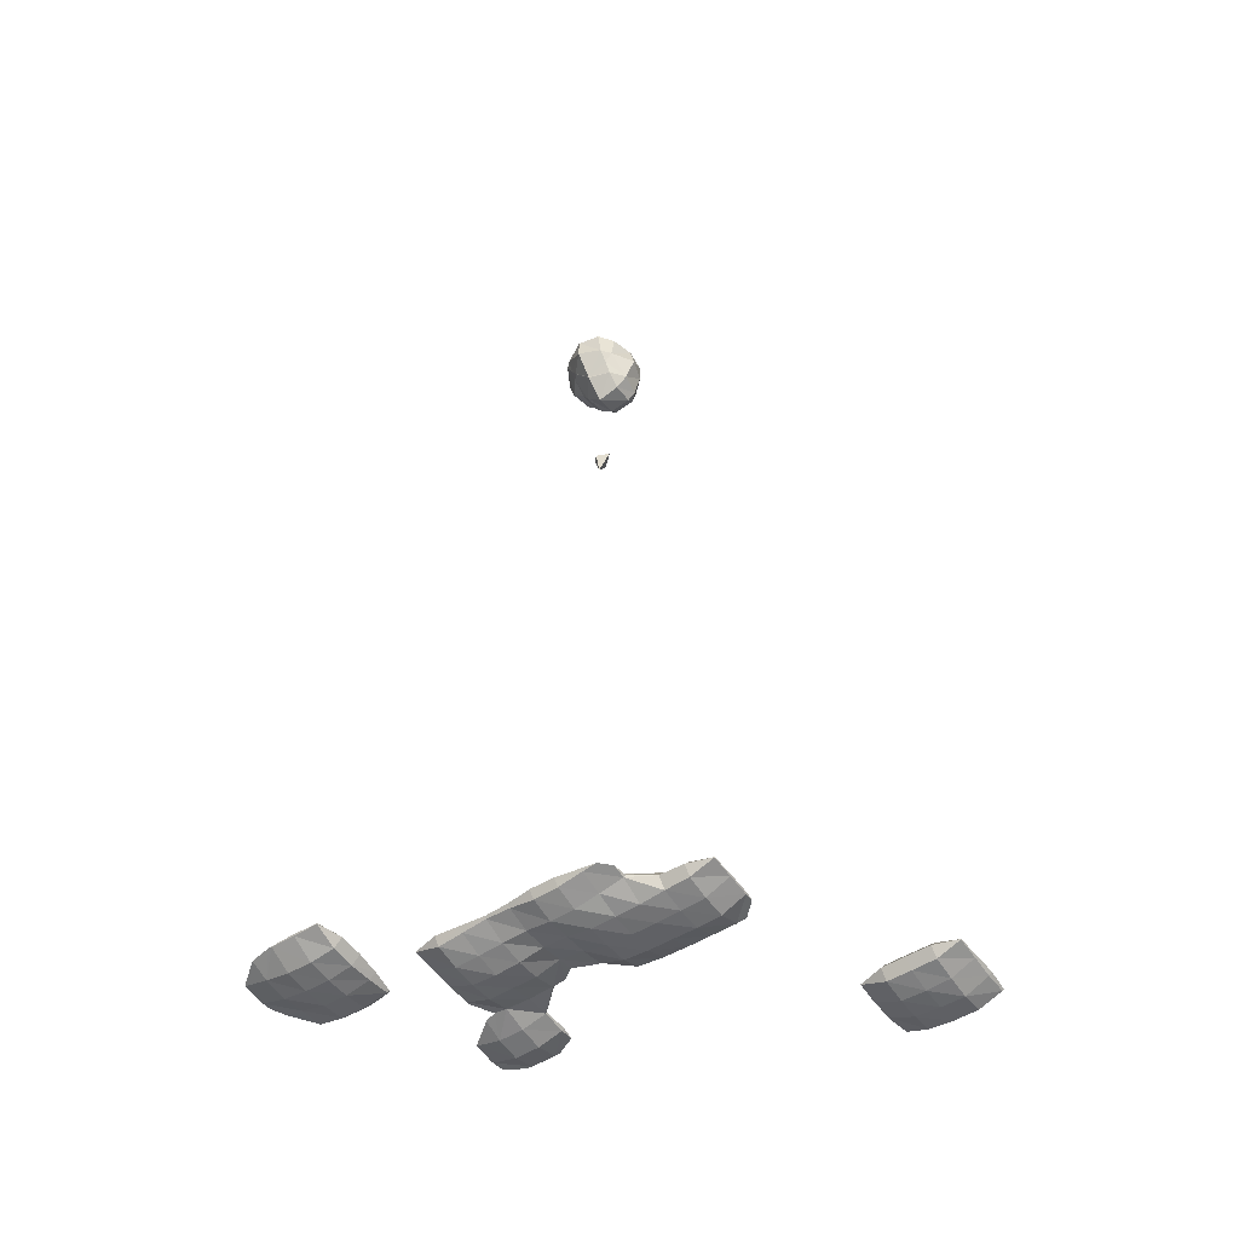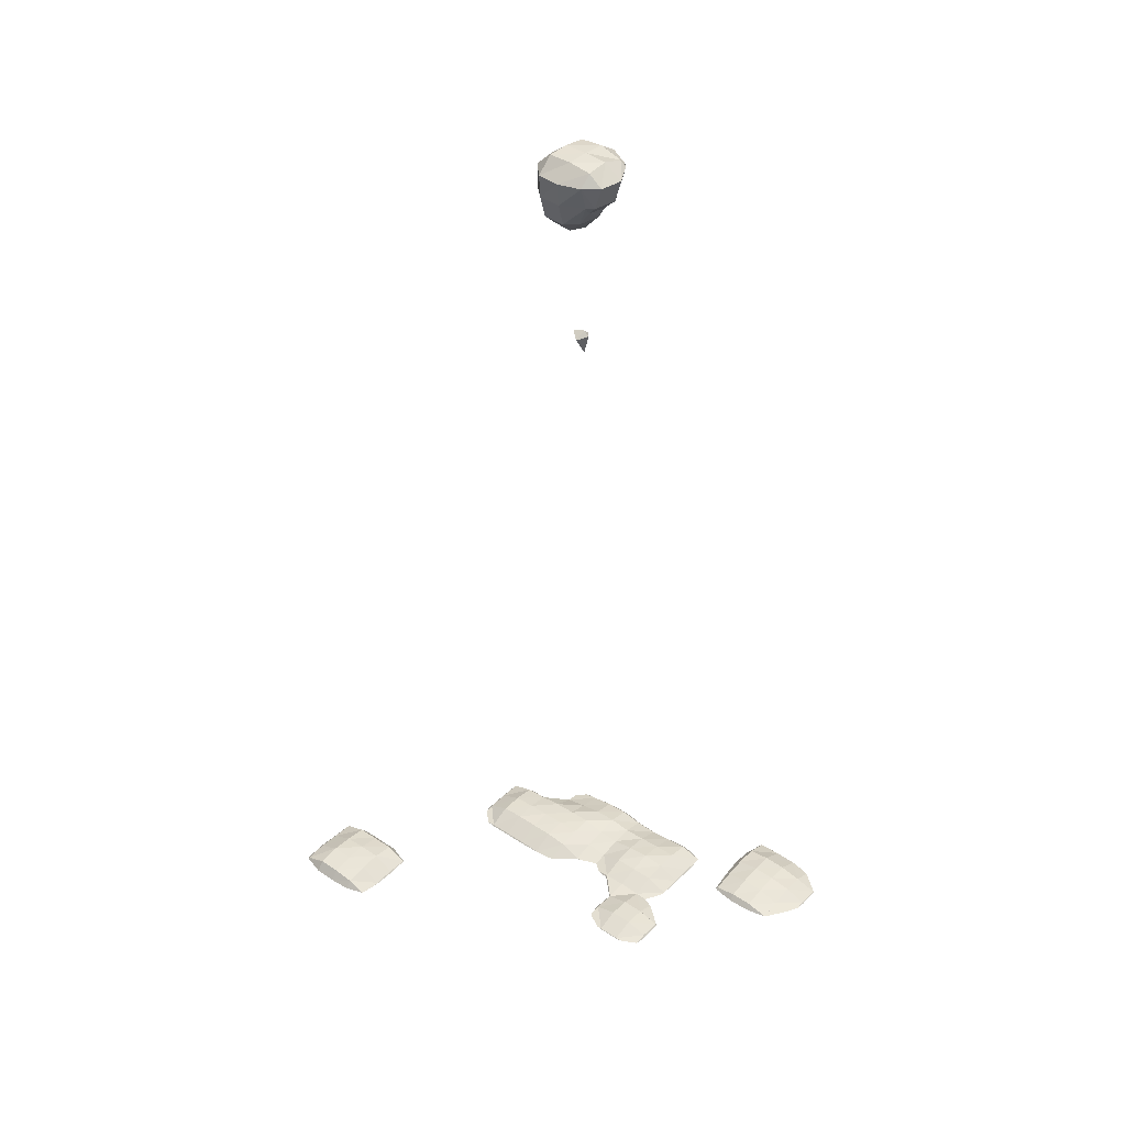
<metadata>
{"format":"obj","ext":"obj","renderer":"f3d","projection":"perspective","resolution":1024,"background":"white","views":[{"elev":-52.8,"azim":-146.1,"up":"+Y"},{"elev":39.5,"azim":39.4,"up":"+Y"}]}
</metadata>
<code>
o Area_Cube
v -2.265 -4.26 1.478
v -2.276 -4.26 1.467
v -2.265 -4.272 1.467
v -2.065 -4.26 1.536
v -2.065 -4.347 1.467
v -1.866 -4.26 1.537
v -1.866 -4.346 1.467
v -1.666 -4.26 1.523
v -1.666 -4.324 1.467
v -1.496 -4.26 1.467
v -2.29 -4.26 1.267
v -2.265 -4.287 1.267
v -2.065 -4.378 1.267
v -1.866 -4.374 1.267
v -1.666 -4.36 1.267
v -1.467 -4.26 1.319
v -1.467 -4.265 1.267
v -1.462 -4.26 1.267
v -2.278 -4.26 1.068
v -2.265 -4.274 1.068
v -2.065 -4.364 1.068
v -1.866 -4.375 1.068
v -1.666 -4.366 1.068
v -1.467 -4.271 1.068
v -1.456 -4.26 1.068
v -2.267 -4.26 0.8683
v -2.265 -4.263 0.8683
v -2.065 -4.337 0.8683
v -1.866 -4.34 0.8683
v -1.666 -4.339 0.8683
v -1.467 -4.263 0.8683
v -1.465 -4.26 0.8683
v -2.265 -4.26 0.8661
v -2.065 -4.26 0.8032
v -1.866 -4.26 0.8016
v -1.666 -4.26 0.8025
v -1.467 -4.26 0.8661
v 0.728 -4.26 0.2735
v 0.6824 -4.26 0.2697
v 0.728 -4.264 0.2697
v 0.9275 -4.26 0.2735
v 0.9275 -4.264 0.2697
v 0.973 -4.26 0.2697
v 0.5284 -4.26 0.1882
v 0.5109 -4.26 0.07015
v 0.5284 -4.279 0.07015
v 0.728 -4.334 0.07015
v 0.9275 -4.334 0.07015
v 1.127 -4.26 0.1885
v 1.127 -4.279 0.07015
v 1.145 -4.26 0.07015
v -1.068 -4.26 -0.1207
v -1.149 -4.26 -0.1294
v -1.068 -4.269 -0.1294
v -0.8683 -4.26 -0.1209
v -0.8683 -4.269 -0.1294
v -0.6687 -4.26 -0.1208
v -0.6687 -4.269 -0.1294
v -0.4692 -4.26 -0.1272
v -0.4692 -4.263 -0.1294
v -0.441 -4.26 -0.1294
v 0.5219 -4.26 -0.1294
v 0.5284 -4.267 -0.1294
v 0.728 -4.319 -0.1294
v 0.9275 -4.32 -0.1294
v 1.127 -4.267 -0.1294
v 1.134 -4.26 -0.1294
v -1.267 -4.26 -0.2508
v -1.276 -4.26 -0.3289
v -1.267 -4.269 -0.3289
v -1.068 -4.36 -0.3289
v -0.8683 -4.37 -0.3289
v -0.6687 -4.365 -0.3289
v -0.4692 -4.362 -0.3289
v -0.2697 -4.26 -0.1522
v -0.2697 -4.343 -0.3289
v -0.07015 -4.26 -0.3268
v -0.07015 -4.263 -0.3289
v -0.04197 -4.26 -0.3289
v 0.3289 -4.26 -0.3147
v 0.2219 -4.26 -0.3289
v 0.3289 -4.275 -0.3289
v 0.5284 -4.282 -0.3289
v 0.728 -4.275 -0.3289
v 0.9275 -4.26 -0.2968
v 0.8334 -4.26 -0.3289
v 1.127 -4.26 -0.136
v -1.276 -4.26 -0.5284
v -1.267 -4.269 -0.5284
v -1.068 -4.362 -0.5284
v -0.8683 -4.372 -0.5284
v -0.6687 -4.376 -0.5284
v -0.4692 -4.376 -0.5284
v -0.2697 -4.368 -0.5284
v -0.07015 -4.31 -0.5284
v 0.1294 -4.26 -0.399
v 0.1294 -4.283 -0.5284
v 0.3289 -4.342 -0.5284
v 0.5284 -4.34 -0.5284
v 0.728 -4.341 -0.5284
v 0.9275 -4.26 -0.5003
v 0.9275 -4.263 -0.5284
v 0.9297 -4.26 -0.5284
v -1.269 -4.26 -0.728
v -1.267 -4.263 -0.728
v -1.068 -4.333 -0.728
v -0.8683 -4.345 -0.728
v -0.6687 -4.366 -0.728
v -0.4692 -4.37 -0.728
v -0.2697 -4.373 -0.728
v -0.07015 -4.338 -0.728
v 0.1294 -4.329 -0.728
v 0.3289 -4.364 -0.728
v 0.5284 -4.377 -0.728
v 0.728 -4.363 -0.728
v 0.9275 -4.269 -0.728
v 0.936 -4.26 -0.728
v -1.267 -4.26 -0.7301
v -1.068 -4.26 -0.7898
v -0.8683 -4.26 -0.7997
v -0.6849 -4.26 -0.9275
v -0.6687 -4.278 -0.9275
v -0.4692 -4.317 -0.9275
v -0.2697 -4.354 -0.9275
v -0.07015 -4.357 -0.9275
v 0.1294 -4.334 -0.9275
v 0.3289 -4.342 -0.9275
v 0.5284 -4.353 -0.9275
v 0.728 -4.356 -0.9275
v 0.9275 -4.269 -0.9275
v 0.9358 -4.26 -0.9275
v 1.327 -4.26 -0.9113
v 1.31 -4.26 -0.9275
v 1.327 -4.278 -0.9275
v 1.526 -4.26 -0.881
v 1.526 -4.313 -0.9275
v 1.726 -4.26 -0.8852
v 1.726 -4.308 -0.9275
v 1.925 -4.26 -0.9253
v 1.925 -4.263 -0.9275
v 1.927 -4.26 -0.9275
v -0.6687 -4.26 -1.041
v -0.5831 -4.26 -1.127
v -0.4692 -4.278 -1.127
v -0.2697 -4.313 -1.127
v -0.07015 -4.319 -1.127
v 0.1294 -4.286 -1.127
v 0.3289 -4.277 -1.127
v 0.5284 -4.298 -1.127
v 0.728 -4.321 -1.127
v 0.9275 -4.263 -1.127
v 0.9297 -4.26 -1.127
v 1.28 -4.26 -1.127
v 1.327 -4.313 -1.127
v 1.526 -4.353 -1.127
v 1.726 -4.345 -1.127
v 1.925 -4.288 -1.127
v 2.064 -4.26 -1.127
v -0.4692 -4.26 -1.143
v -0.2697 -4.26 -1.174
v -0.07015 -4.26 -1.179
v 0.1294 -4.26 -1.151
v 0.3289 -4.26 -1.143
v 0.5284 -4.26 -1.162
v 0.728 -4.26 -1.18
v 0.9275 -4.26 -1.129
v 1.262 -4.26 -1.327
v 1.327 -4.336 -1.327
v 1.526 -4.37 -1.327
v 1.726 -4.364 -1.327
v 1.925 -4.333 -1.327
v 2.125 -4.26 -1.245
v 2.125 -4.269 -1.327
v 2.133 -4.26 -1.327
v 1.264 -4.26 -1.526
v 1.327 -4.333 -1.526
v 1.526 -4.36 -1.526
v 1.726 -4.353 -1.526
v 1.925 -4.313 -1.526
v 2.125 -4.263 -1.526
v 2.127 -4.26 -1.526
v 1.324 -4.26 -1.726
v 1.327 -4.263 -1.726
v 1.526 -4.269 -1.726
v 1.726 -4.263 -1.726
v 1.925 -4.26 -1.69
v 1.754 -4.26 -1.726
v 2.125 -4.26 -1.528
v 1.327 -4.26 -1.728
v 1.526 -4.26 -1.734
v 1.726 -4.26 -1.728
v -2.265 -4.249 1.467
v -2.065 -4.174 1.467
v -1.866 -4.175 1.467
v -1.666 -4.196 1.467
v -2.265 -4.233 1.267
v -2.065 -4.142 1.267
v -1.866 -4.144 1.267
v -1.666 -4.159 1.267
v -1.467 -4.256 1.267
v -2.265 -4.247 1.068
v -2.065 -4.156 1.068
v -1.866 -4.143 1.068
v -1.666 -4.149 1.068
v -1.467 -4.249 1.068
v -2.265 -4.258 0.8683
v -2.065 -4.184 0.8683
v -1.866 -4.179 0.8683
v -1.666 -4.181 0.8683
v -1.467 -4.258 0.8683
v 0.728 -4.256 0.2697
v 0.9275 -4.256 0.2697
v 0.5284 -4.242 0.07015
v 0.728 -4.187 0.07015
v 0.9275 -4.187 0.07015
v 1.127 -4.242 0.07015
v -1.068 -4.251 -0.1294
v -0.8683 -4.251 -0.1294
v -0.6687 -4.251 -0.1294
v -0.4692 -4.258 -0.1294
v 0.5284 -4.254 -0.1294
v 0.728 -4.201 -0.1294
v 0.9275 -4.201 -0.1294
v 1.127 -4.253 -0.1294
v -1.267 -4.252 -0.3289
v -1.068 -4.16 -0.3289
v -0.8683 -4.15 -0.3289
v -0.6687 -4.154 -0.3289
v -0.4692 -4.156 -0.3289
v -0.2697 -4.176 -0.3289
v -0.07015 -4.258 -0.3289
v 0.3289 -4.246 -0.3289
v 0.5284 -4.238 -0.3289
v 0.728 -4.246 -0.3289
v -1.267 -4.252 -0.5284
v -1.068 -4.159 -0.5284
v -0.8683 -4.148 -0.5284
v -0.6687 -4.141 -0.5284
v -0.4692 -4.14 -0.5284
v -0.2697 -4.147 -0.5284
v -0.07015 -4.21 -0.5284
v 0.1294 -4.237 -0.5284
v 0.3289 -4.178 -0.5284
v 0.5284 -4.18 -0.5284
v 0.728 -4.179 -0.5284
v 0.9275 -4.258 -0.5284
v -1.267 -4.258 -0.728
v -1.068 -4.188 -0.728
v -0.8683 -4.175 -0.728
v -0.6687 -4.15 -0.728
v -0.4692 -4.143 -0.728
v -0.2697 -4.142 -0.728
v -0.07015 -4.181 -0.728
v 0.1294 -4.192 -0.728
v 0.3289 -4.156 -0.728
v 0.5284 -4.142 -0.728
v 0.728 -4.156 -0.728
v 0.9275 -4.251 -0.728
v -0.6687 -4.243 -0.9275
v -0.4692 -4.202 -0.9275
v -0.2697 -4.163 -0.9275
v -0.07015 -4.161 -0.9275
v 0.1294 -4.186 -0.9275
v 0.3289 -4.179 -0.9275
v 0.5284 -4.167 -0.9275
v 0.728 -4.164 -0.9275
v 0.9275 -4.252 -0.9275
v 1.327 -4.243 -0.9275
v 1.526 -4.208 -0.9275
v 1.726 -4.212 -0.9275
v 1.925 -4.258 -0.9275
v -0.4692 -4.243 -1.127
v -0.2697 -4.207 -1.127
v -0.07015 -4.201 -1.127
v 0.1294 -4.234 -1.127
v 0.3289 -4.244 -1.127
v 0.5284 -4.222 -1.127
v 0.728 -4.199 -1.127
v 0.9275 -4.258 -1.127
v 1.327 -4.208 -1.127
v 1.526 -4.167 -1.127
v 1.726 -4.176 -1.127
v 1.925 -4.232 -1.127
v 1.327 -4.185 -1.327
v 1.526 -4.15 -1.327
v 1.726 -4.156 -1.327
v 1.925 -4.187 -1.327
v 2.125 -4.251 -1.327
v 1.327 -4.187 -1.526
v 1.526 -4.16 -1.526
v 1.726 -4.167 -1.526
v 1.925 -4.207 -1.526
v 2.125 -4.258 -1.526
v 1.327 -4.258 -1.726
v 1.526 -4.251 -1.726
v 1.726 -4.258 -1.726
v 0.1294 2.524 -0.02037
v 0.01083 2.524 -0.1294
v 0.1294 2.345 -0.1294
v 0.1758 2.524 -0.1294
v 0.1294 2.524 -0.1769
v 0.1294 2.568 -0.1294
v -0.07015 3.721 0.1405
v -0.1414 3.721 0.07015
v -0.07015 3.652 0.07015
v 0.1294 3.721 0.1551
v 0.1294 3.627 0.07015
v 0.2347 3.721 0.07015
v -0.1779 3.721 -0.1294
v -0.07015 3.624 -0.1294
v 0.1294 3.566 -0.1294
v 0.273 3.721 -0.1294
v -0.07015 3.721 -0.2578
v 0.1294 3.721 -0.3222
v -0.07015 3.92 0.1982
v -0.2072 3.92 0.07015
v 0.1294 3.92 0.21
v 0.3289 3.92 0.1145
v 0.3289 3.858 0.07015
v 0.3883 3.92 0.07015
v -0.269 3.92 -0.1294
v 0.3289 3.82 -0.1294
v 0.4343 3.92 -0.1294
v -0.1383 3.92 -0.3289
v -0.07015 3.821 -0.3289
v 0.1294 3.732 -0.3289
v 0.3289 3.92 -0.2699
v 0.2848 3.92 -0.3289
v -0.07015 3.92 -0.4162
v 0.1294 3.92 -0.5009
v -0.07015 4.12 0.2112
v -0.2058 4.12 0.07015
v 0.1294 4.12 0.2314
v 0.3289 4.12 0.174
v 0.4528 4.12 0.07015
v -0.2282 4.12 -0.1294
v 0.492 4.12 -0.1294
v -0.1708 4.12 -0.3289
v 0.3289 4.005 -0.3289
v 0.3819 4.12 -0.3289
v -0.07015 4.12 -0.4592
v 0.1294 4.12 -0.4965
v 0.3289 4.12 -0.3808
v -0.07015 4.244 0.07015
v 0.1294 4.245 0.07015
v 0.3289 4.217 0.07015
v -0.07015 4.245 -0.1294
v 0.1294 4.245 -0.1294
v 0.3289 4.232 -0.1294
v -0.07015 4.216 -0.3289
v 0.1294 4.231 -0.3289
v 0.3289 4.166 -0.3289
f 3 1 2
f 3 5 4
f 1 3 4
f 5 7 6
f 4 5 6
f 7 9 8
f 6 7 8
f 8 9 10
f 12 3 2
f 11 12 2
f 5 3 13
f 13 3 12
f 7 5 14
f 14 5 13
f 9 7 15
f 15 7 14
f 16 10 9
f 16 9 17
f 17 9 15
f 16 17 18
f 20 12 11
f 19 20 11
f 13 12 21
f 21 12 20
f 14 13 22
f 22 13 21
f 15 14 23
f 23 14 22
f 17 15 24
f 24 15 23
f 25 18 17
f 24 25 17
f 27 20 19
f 26 27 19
f 21 20 28
f 28 20 27
f 22 21 29
f 29 21 28
f 23 22 30
f 30 22 29
f 24 23 31
f 31 23 30
f 32 25 24
f 31 32 24
f 27 26 33
f 28 27 33
f 34 28 33
f 29 28 34
f 35 29 34
f 30 29 35
f 36 30 35
f 31 30 36
f 37 31 36
f 32 31 37
f 40 38 39
f 40 42 41
f 38 40 41
f 41 42 43
f 46 44 45
f 39 44 46
f 39 46 40
f 40 46 47
f 42 40 48
f 48 40 47
f 49 43 42
f 49 42 50
f 50 42 48
f 49 50 51
f 54 52 53
f 54 56 55
f 52 54 55
f 56 58 57
f 55 56 57
f 58 60 59
f 57 58 59
f 59 60 61
f 63 46 45
f 62 63 45
f 47 46 64
f 64 46 63
f 48 47 65
f 65 47 64
f 50 48 66
f 66 48 65
f 67 51 50
f 66 67 50
f 70 68 69
f 53 68 70
f 53 70 54
f 54 70 71
f 56 54 72
f 72 54 71
f 58 56 73
f 73 56 72
f 60 58 74
f 74 58 73
f 75 61 60
f 75 60 76
f 76 60 74
f 76 78 77
f 75 76 77
f 77 78 79
f 82 80 81
f 62 80 82
f 62 82 63
f 63 82 83
f 64 63 84
f 84 63 83
f 86 85 65
f 86 65 84
f 84 65 64
f 66 65 85
f 87 66 85
f 67 66 87
f 89 70 69
f 88 89 69
f 71 70 90
f 90 70 89
f 72 71 91
f 91 71 90
f 73 72 92
f 92 72 91
f 74 73 93
f 93 73 92
f 76 74 94
f 94 74 93
f 78 76 95
f 95 76 94
f 96 79 78
f 96 78 97
f 97 78 95
f 81 96 97
f 81 97 82
f 82 97 98
f 83 82 99
f 99 82 98
f 84 83 100
f 100 83 99
f 101 86 84
f 101 84 102
f 102 84 100
f 101 102 103
f 105 89 88
f 104 105 88
f 90 89 106
f 106 89 105
f 91 90 107
f 107 90 106
f 92 91 108
f 108 91 107
f 93 92 109
f 109 92 108
f 94 93 110
f 110 93 109
f 95 94 111
f 111 94 110
f 97 95 112
f 112 95 111
f 98 97 113
f 113 97 112
f 99 98 114
f 114 98 113
f 100 99 115
f 115 99 114
f 102 100 116
f 116 100 115
f 117 103 102
f 116 117 102
f 105 104 118
f 106 105 118
f 119 106 118
f 107 106 119
f 120 107 119
f 120 121 122
f 120 122 107
f 107 122 108
f 109 108 123
f 123 108 122
f 110 109 124
f 124 109 123
f 111 110 125
f 125 110 124
f 112 111 126
f 126 111 125
f 113 112 127
f 127 112 126
f 114 113 128
f 128 113 127
f 115 114 129
f 129 114 128
f 116 115 130
f 130 115 129
f 131 117 116
f 130 131 116
f 134 132 133
f 134 136 135
f 132 134 135
f 136 138 137
f 135 136 137
f 138 140 139
f 137 138 139
f 139 140 141
f 122 121 142
f 142 143 144
f 142 144 122
f 122 144 123
f 124 123 145
f 145 123 144
f 125 124 146
f 146 124 145
f 126 125 147
f 147 125 146
f 127 126 148
f 148 126 147
f 128 127 149
f 149 127 148
f 129 128 150
f 150 128 149
f 130 129 151
f 151 129 150
f 152 131 130
f 151 152 130
f 154 134 133
f 153 154 133
f 136 134 155
f 155 134 154
f 138 136 156
f 156 136 155
f 140 138 157
f 157 138 156
f 158 141 140
f 157 158 140
f 144 143 159
f 145 144 159
f 160 145 159
f 146 145 160
f 161 146 160
f 147 146 161
f 162 147 161
f 148 147 162
f 163 148 162
f 149 148 163
f 164 149 163
f 150 149 164
f 165 150 164
f 151 150 165
f 166 151 165
f 152 151 166
f 168 154 153
f 167 168 153
f 155 154 169
f 169 154 168
f 156 155 170
f 170 155 169
f 157 156 171
f 171 156 170
f 172 158 157
f 172 157 173
f 173 157 171
f 172 173 174
f 176 168 167
f 175 176 167
f 169 168 177
f 177 168 176
f 170 169 178
f 178 169 177
f 171 170 179
f 179 170 178
f 173 171 180
f 180 171 179
f 181 174 173
f 180 181 173
f 183 176 175
f 182 183 175
f 177 176 184
f 184 176 183
f 178 177 185
f 185 177 184
f 187 186 179
f 187 179 185
f 185 179 178
f 180 179 186
f 188 180 186
f 181 180 188
f 183 182 189
f 184 183 189
f 190 184 189
f 185 184 190
f 191 185 190
f 187 185 191
f 1 192 2
f 1 4 193
f 192 1 193
f 4 6 194
f 193 4 194
f 6 8 195
f 194 6 195
f 8 10 195
f 192 196 11
f 2 192 11
f 193 197 192
f 197 196 192
f 194 198 193
f 198 197 193
f 195 199 194
f 199 198 194
f 10 16 200
f 10 200 195
f 195 200 199
f 16 18 200
f 196 201 19
f 11 196 19
f 197 202 196
f 202 201 196
f 198 203 197
f 203 202 197
f 199 204 198
f 204 203 198
f 200 205 199
f 205 204 199
f 18 25 205
f 200 18 205
f 201 206 26
f 19 201 26
f 202 207 201
f 207 206 201
f 203 208 202
f 208 207 202
f 204 209 203
f 209 208 203
f 205 210 204
f 210 209 204
f 25 32 210
f 205 25 210
f 26 206 33
f 34 33 206
f 207 34 206
f 35 34 207
f 208 35 207
f 36 35 208
f 209 36 208
f 37 36 209
f 210 37 209
f 32 37 210
f 38 211 39
f 38 41 212
f 211 38 212
f 41 43 212
f 44 213 45
f 44 39 211
f 44 211 213
f 213 211 214
f 212 215 211
f 215 214 211
f 43 49 216
f 43 216 212
f 212 216 215
f 49 51 216
f 52 217 53
f 52 55 218
f 217 52 218
f 55 57 219
f 218 55 219
f 57 59 220
f 219 57 220
f 59 61 220
f 213 221 62
f 45 213 62
f 214 222 213
f 222 221 213
f 215 223 214
f 223 222 214
f 216 224 215
f 224 223 215
f 51 67 224
f 216 51 224
f 68 225 69
f 68 53 217
f 68 217 225
f 225 217 226
f 218 227 217
f 227 226 217
f 219 228 218
f 228 227 218
f 220 229 219
f 229 228 219
f 61 75 230
f 61 230 220
f 220 230 229
f 75 77 231
f 230 75 231
f 77 79 231
f 80 232 81
f 80 62 221
f 80 221 232
f 232 221 233
f 222 234 221
f 234 233 221
f 85 86 234
f 85 234 223
f 223 234 222
f 87 85 223
f 224 87 223
f 67 87 224
f 225 235 88
f 69 225 88
f 226 236 225
f 236 235 225
f 227 237 226
f 237 236 226
f 228 238 227
f 238 237 227
f 229 239 228
f 239 238 228
f 230 240 229
f 240 239 229
f 231 241 230
f 241 240 230
f 79 96 242
f 79 242 231
f 231 242 241
f 96 81 232
f 96 232 242
f 242 232 243
f 233 244 232
f 244 243 232
f 234 245 233
f 245 244 233
f 86 101 246
f 86 246 234
f 234 246 245
f 101 103 246
f 235 247 104
f 88 235 104
f 236 248 235
f 248 247 235
f 237 249 236
f 249 248 236
f 238 250 237
f 250 249 237
f 239 251 238
f 251 250 238
f 240 252 239
f 252 251 239
f 241 253 240
f 253 252 240
f 242 254 241
f 254 253 241
f 243 255 242
f 255 254 242
f 244 256 243
f 256 255 243
f 245 257 244
f 257 256 244
f 246 258 245
f 258 257 245
f 103 117 258
f 246 103 258
f 104 247 118
f 119 118 247
f 248 119 247
f 120 119 248
f 249 120 248
f 121 120 249
f 121 249 259
f 259 249 250
f 251 260 250
f 260 259 250
f 252 261 251
f 261 260 251
f 253 262 252
f 262 261 252
f 254 263 253
f 263 262 253
f 255 264 254
f 264 263 254
f 256 265 255
f 265 264 255
f 257 266 256
f 266 265 256
f 258 267 257
f 267 266 257
f 117 131 267
f 258 117 267
f 132 268 133
f 132 135 269
f 268 132 269
f 135 137 270
f 269 135 270
f 137 139 271
f 270 137 271
f 139 141 271
f 121 259 142
f 143 142 259
f 143 259 272
f 272 259 260
f 261 273 260
f 273 272 260
f 262 274 261
f 274 273 261
f 263 275 262
f 275 274 262
f 264 276 263
f 276 275 263
f 265 277 264
f 277 276 264
f 266 278 265
f 278 277 265
f 267 279 266
f 279 278 266
f 131 152 279
f 267 131 279
f 268 280 153
f 133 268 153
f 269 281 268
f 281 280 268
f 270 282 269
f 282 281 269
f 271 283 270
f 283 282 270
f 141 158 283
f 271 141 283
f 143 272 159
f 160 159 272
f 273 160 272
f 161 160 273
f 274 161 273
f 162 161 274
f 275 162 274
f 163 162 275
f 276 163 275
f 164 163 276
f 277 164 276
f 165 164 277
f 278 165 277
f 166 165 278
f 279 166 278
f 152 166 279
f 280 284 167
f 153 280 167
f 281 285 280
f 285 284 280
f 282 286 281
f 286 285 281
f 283 287 282
f 287 286 282
f 158 172 288
f 158 288 283
f 283 288 287
f 172 174 288
f 284 289 175
f 167 284 175
f 285 290 284
f 290 289 284
f 286 291 285
f 291 290 285
f 287 292 286
f 292 291 286
f 288 293 287
f 293 292 287
f 174 181 293
f 288 174 293
f 289 294 182
f 175 289 182
f 290 295 289
f 295 294 289
f 291 296 290
f 296 295 290
f 186 187 296
f 186 296 292
f 292 296 291
f 188 186 292
f 293 188 292
f 181 188 293
f 182 294 189
f 190 189 294
f 295 190 294
f 191 190 295
f 296 191 295
f 187 191 296
f 299 297 298
f 297 299 300
f 299 298 301
f 300 299 301
f 297 302 298
f 297 300 302
f 298 302 301
f 300 301 302
f 305 303 304
f 305 307 306
f 303 305 306
f 306 307 308
f 310 305 304
f 309 310 304
f 307 305 311
f 311 305 310
f 312 308 307
f 311 312 307
f 310 309 313
f 311 310 313
f 314 311 313
f 312 311 314
f 303 315 316
f 304 303 316
f 306 317 303
f 303 317 315
f 308 319 318
f 308 318 306
f 306 318 317
f 318 319 320
f 304 316 309
f 316 321 309
f 319 312 322
f 308 312 319
f 323 320 319
f 322 323 319
f 325 313 309
f 325 309 324
f 324 309 321
f 313 326 314
f 325 326 313
f 314 326 328
f 312 314 328
f 312 328 327
f 312 327 322
f 323 322 327
f 325 324 329
f 326 325 329
f 330 326 329
f 328 326 330
f 315 331 332
f 316 315 332
f 317 333 315
f 315 333 331
f 318 334 317
f 317 334 333
f 334 318 320
f 335 334 320
f 316 332 321
f 332 336 321
f 320 323 335
f 335 323 337
f 321 336 324
f 336 338 324
f 327 328 339
f 327 339 340
f 327 340 323
f 323 340 337
f 324 338 341
f 329 324 341
f 330 329 342
f 329 341 342
f 339 328 330
f 339 330 343
f 343 330 342
f 340 339 343
f 331 344 332
f 331 333 345
f 344 331 345
f 333 334 346
f 345 333 346
f 334 335 346
f 344 347 336
f 332 344 336
f 345 348 344
f 348 347 344
f 346 349 345
f 349 348 345
f 335 337 349
f 346 335 349
f 347 350 338
f 336 347 338
f 348 351 347
f 351 350 347
f 349 352 348
f 352 351 348
f 337 340 352
f 349 337 352
f 338 350 341
f 342 341 350
f 351 342 350
f 343 342 351
f 352 343 351
f 340 343 352

</code>
